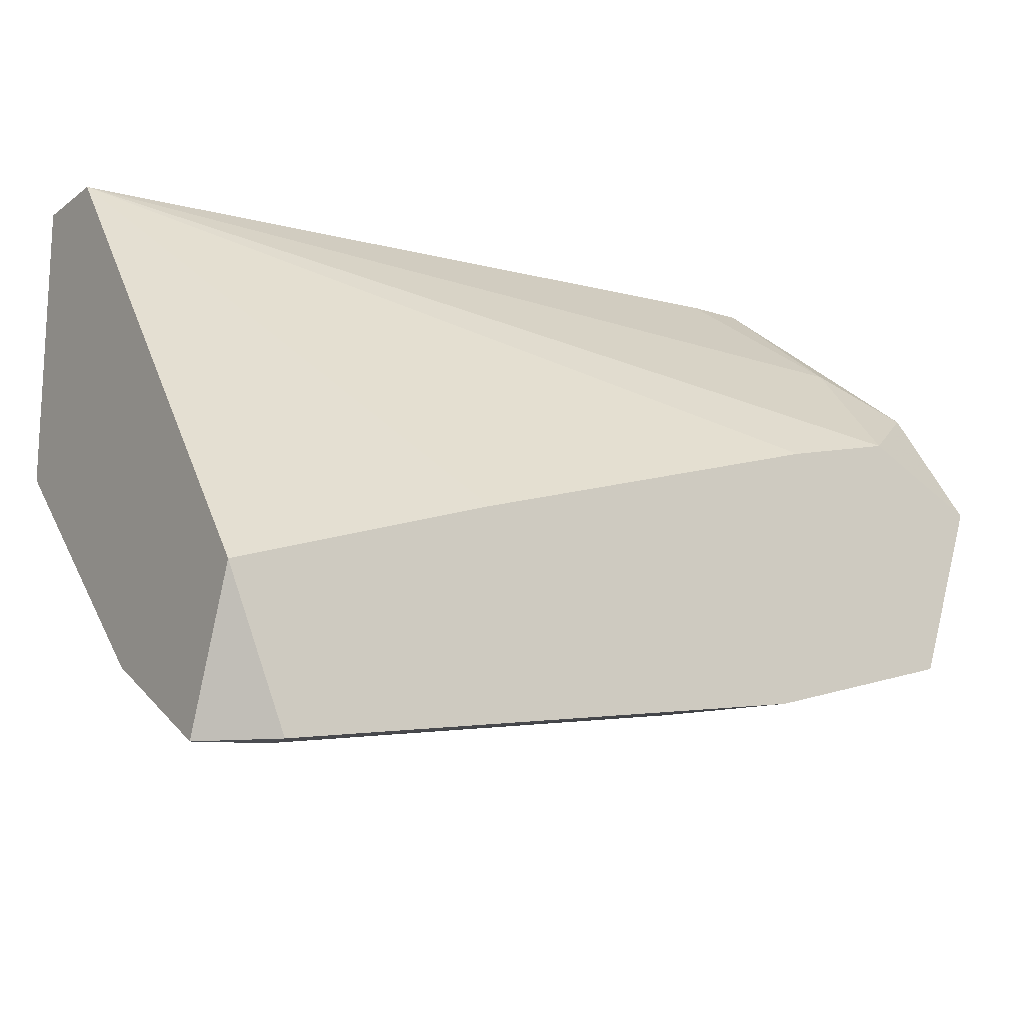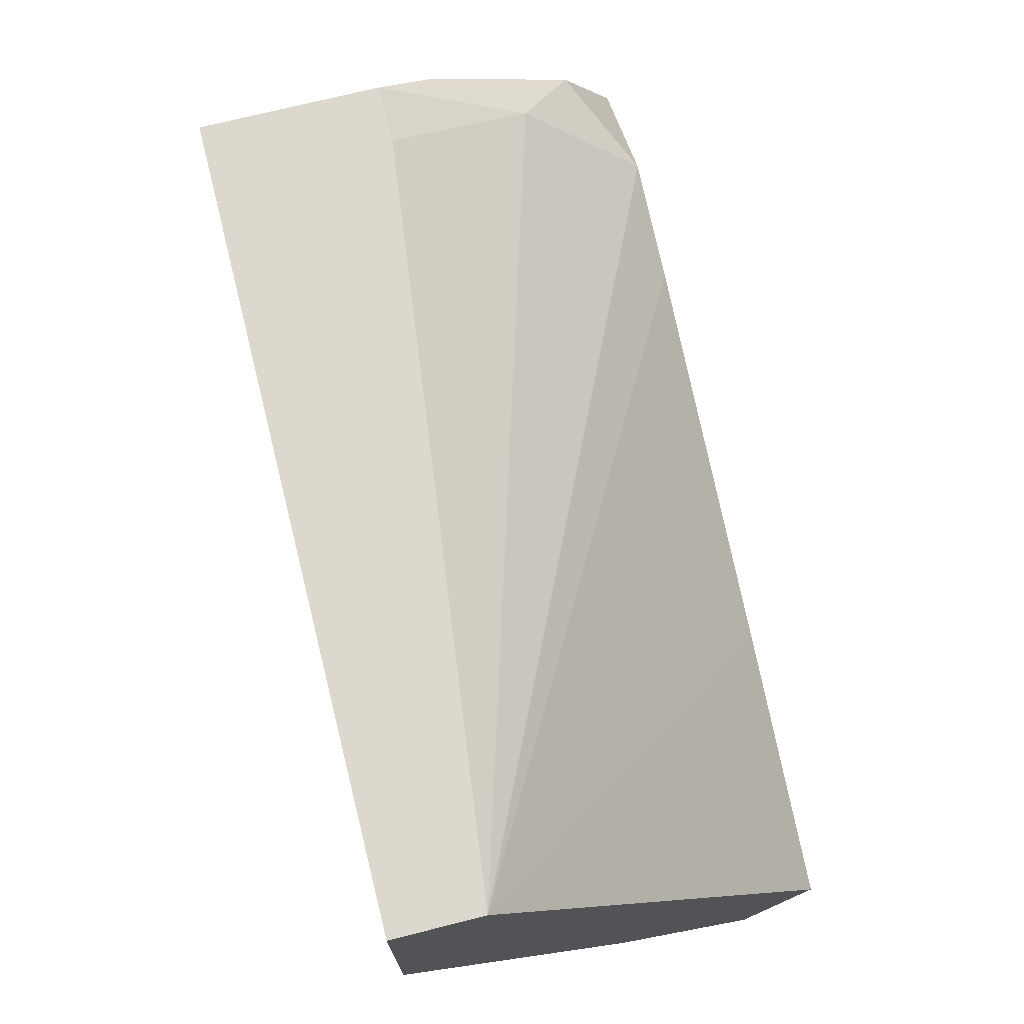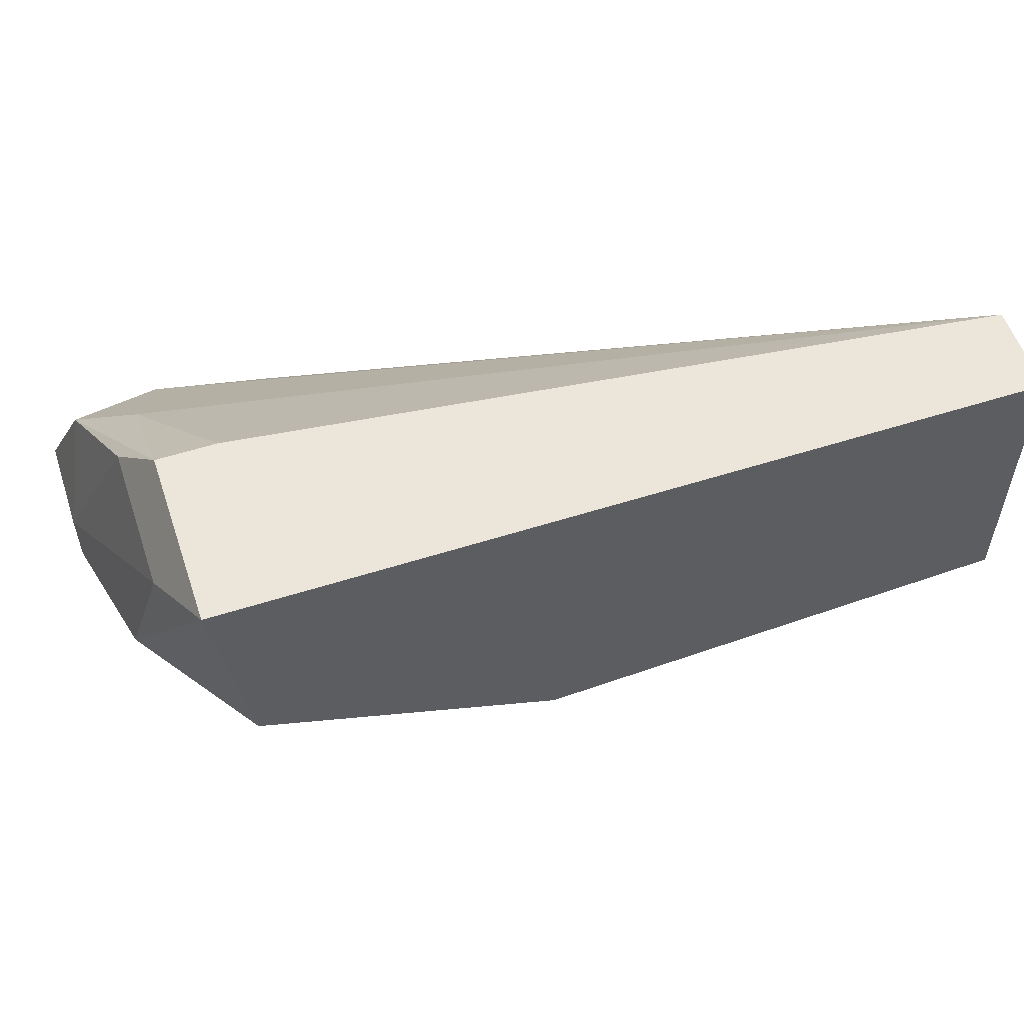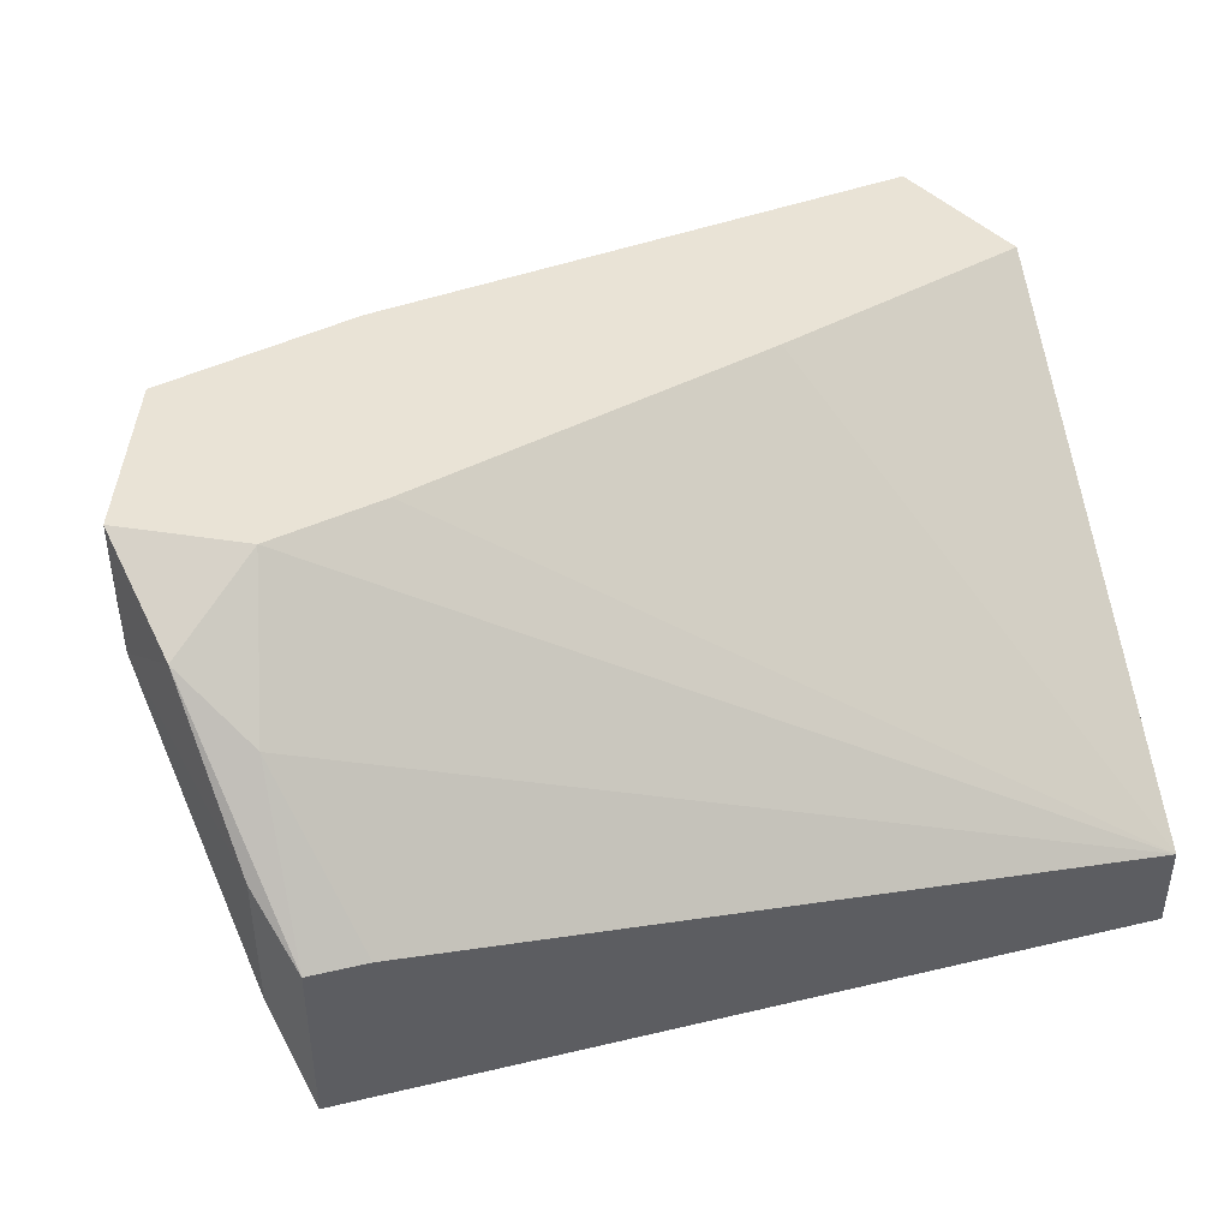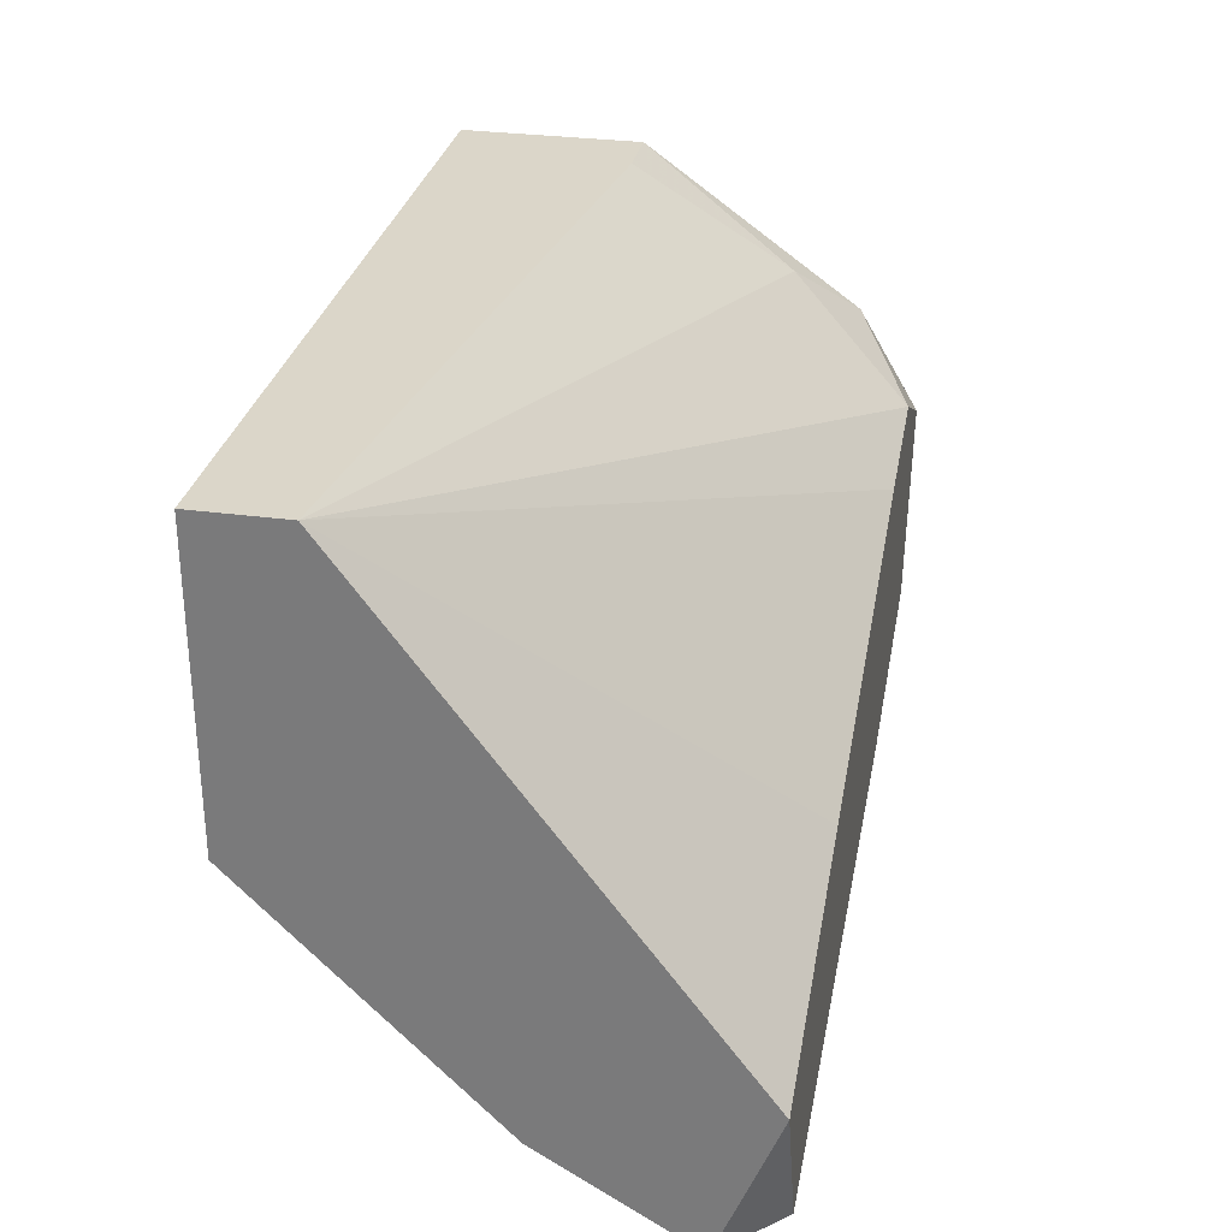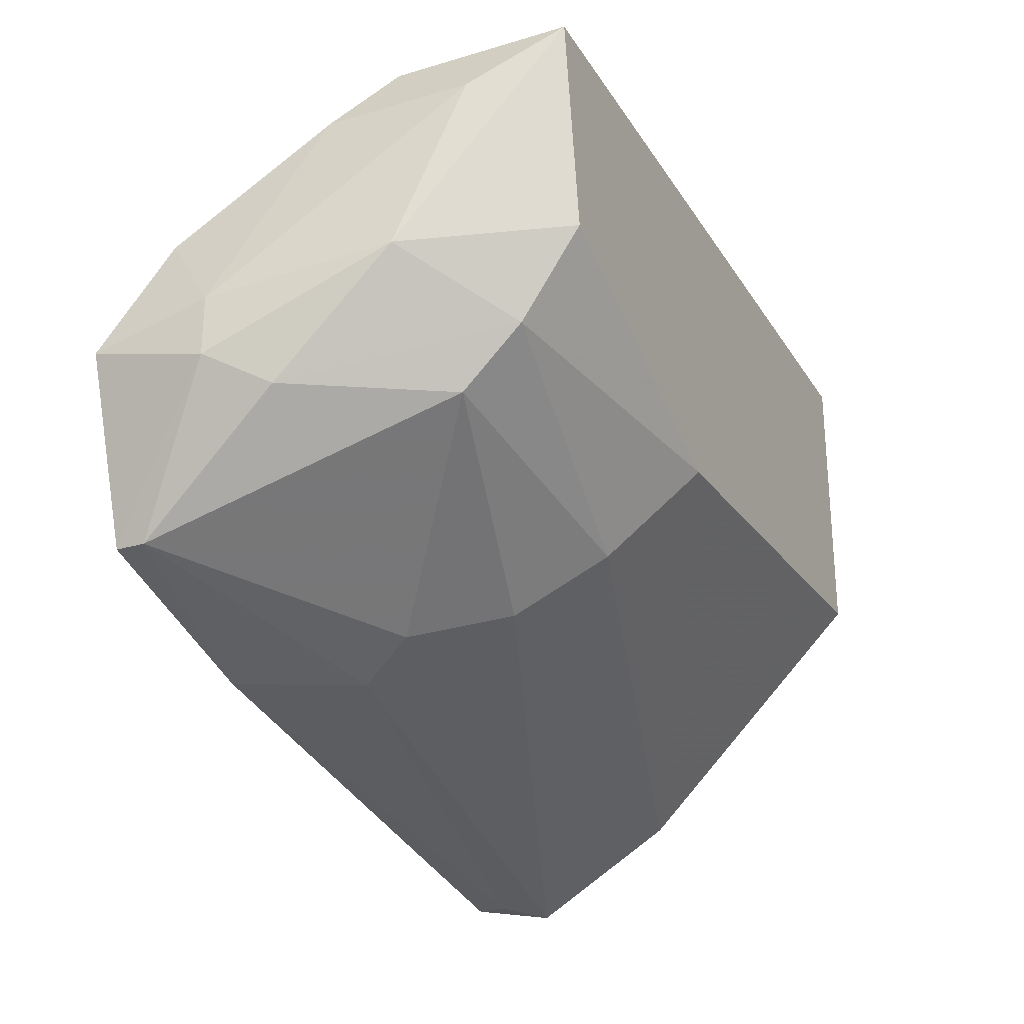
<metadata>
{"format":"obj","ext":"obj","renderer":"f3d","projection":"perspective","resolution":1024,"background":"white","views":[{"elev":-15.7,"azim":145.5,"up":"+Z"},{"elev":72.2,"azim":75.9,"up":"+Z"},{"elev":55.8,"azim":-18.5,"up":"+Z"},{"elev":42.0,"azim":-15.8,"up":"+Y"},{"elev":29.9,"azim":101.3,"up":"+Z"},{"elev":-26.1,"azim":-64.8,"up":"+Z"}]}
</metadata>
<code>
v -0.03516 -0.002756 -0.01565
v -0.01402 0.004295 -0.02036
v -0.01402 0.003118 -0.02036
v -0.03751 0.004295 -0.006258
v -0.04103 -0.006278 0.004319
v -0.04338 -0.01333 0.004319
v -0.04338 -0.000406 -0.000384
v -0.04338 -0.006278 0.004319
v -0.01167 -0.003932 -0.01683
v -0.01167 -0.01333 -0.007434
v -0.01167 -0.01333 0.004319
v -0.01167 0.001944 -0.02036
v -0.01167 -0.009801 0.004319
v -0.01167 0.004295 -0.01448
v -0.03399 -0.000406 -0.01683
v -0.03634 0.004295 -0.01683
v -0.04573 -0.007452 -0.005081
v -0.04573 0.001944 -0.002731
v -0.04573 -0.002756 -0.009779
v -0.03046 -0.01333 -0.008605
v -0.03281 -0.006278 -0.01448
v -0.04691 -0.000406 -0.006258
v -0.04691 -0.000406 -0.008605
v -0.04691 0.004295 -0.007434
v -0.02224 0.004295 -0.01095
v -0.03164 -0.009801 -0.01213
v -0.04221 -0.01333 -0.003908
v -0.04221 -0.008628 -0.009779
v -0.04221 -0.01098 -0.007434
v -0.04221 0.004295 -0.005081
v -0.04456 -0.003932 0.001969
v -0.04456 -0.009801 0.001969
v -0.04456 0.004295 -0.01448
v -0.04456 0.003118 -0.01448
f 22 17 32
f 2 33 30
f 6 20 10
f 2 30 14
f 13 10 14
f 13 6 11
f 10 13 11
f 6 10 11
f 10 20 9
f 14 10 9
f 6 13 5
f 20 6 27
f 30 33 24
f 33 23 24
f 3 2 12
f 2 14 12
f 14 9 12
f 9 21 12
f 15 3 12
f 21 15 12
f 27 6 17
f 13 30 7
f 5 13 7
f 28 21 26
f 9 20 26
f 21 9 26
f 2 3 16
f 33 2 16
f 3 15 16
f 14 30 25
f 13 14 25
f 23 33 34
f 33 16 34
f 16 15 34
f 24 23 22
f 23 17 22
f 21 28 1
f 15 21 1
f 28 34 1
f 34 15 1
f 30 24 18
f 7 30 18
f 22 31 18
f 24 22 18
f 17 23 19
f 23 34 19
f 34 28 19
f 30 13 4
f 13 25 4
f 25 30 4
f 20 27 29
f 27 17 29
f 26 20 29
f 28 26 29
f 17 19 29
f 19 28 29
f 31 6 8
f 6 5 8
f 5 7 8
f 7 18 8
f 18 31 8
f 6 31 32
f 17 6 32
f 31 22 32

</code>
